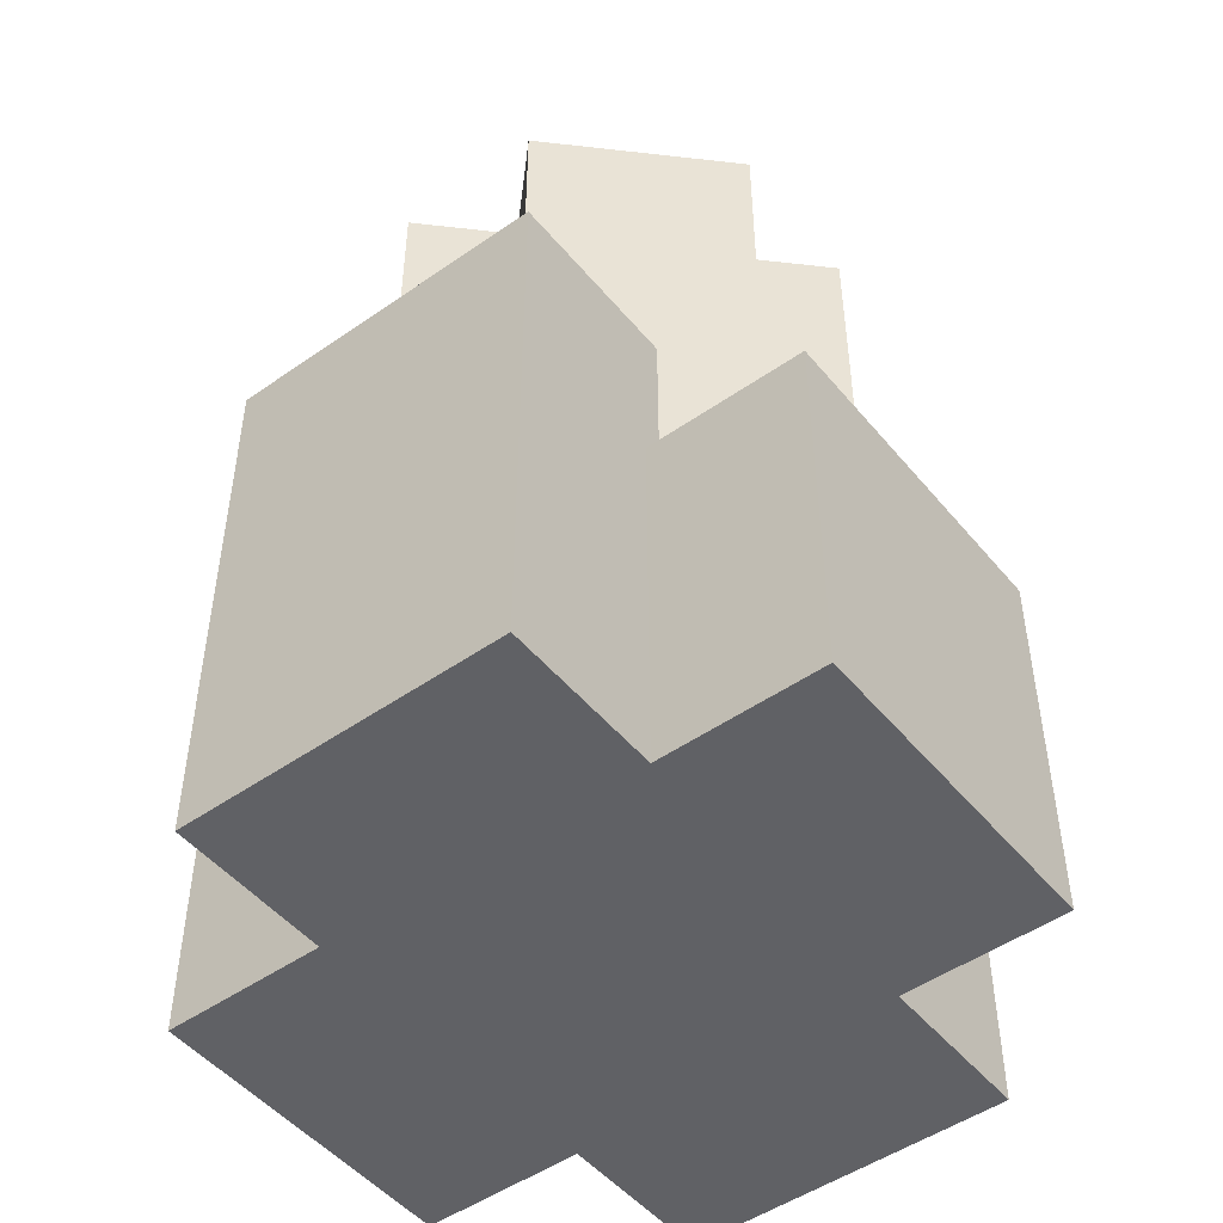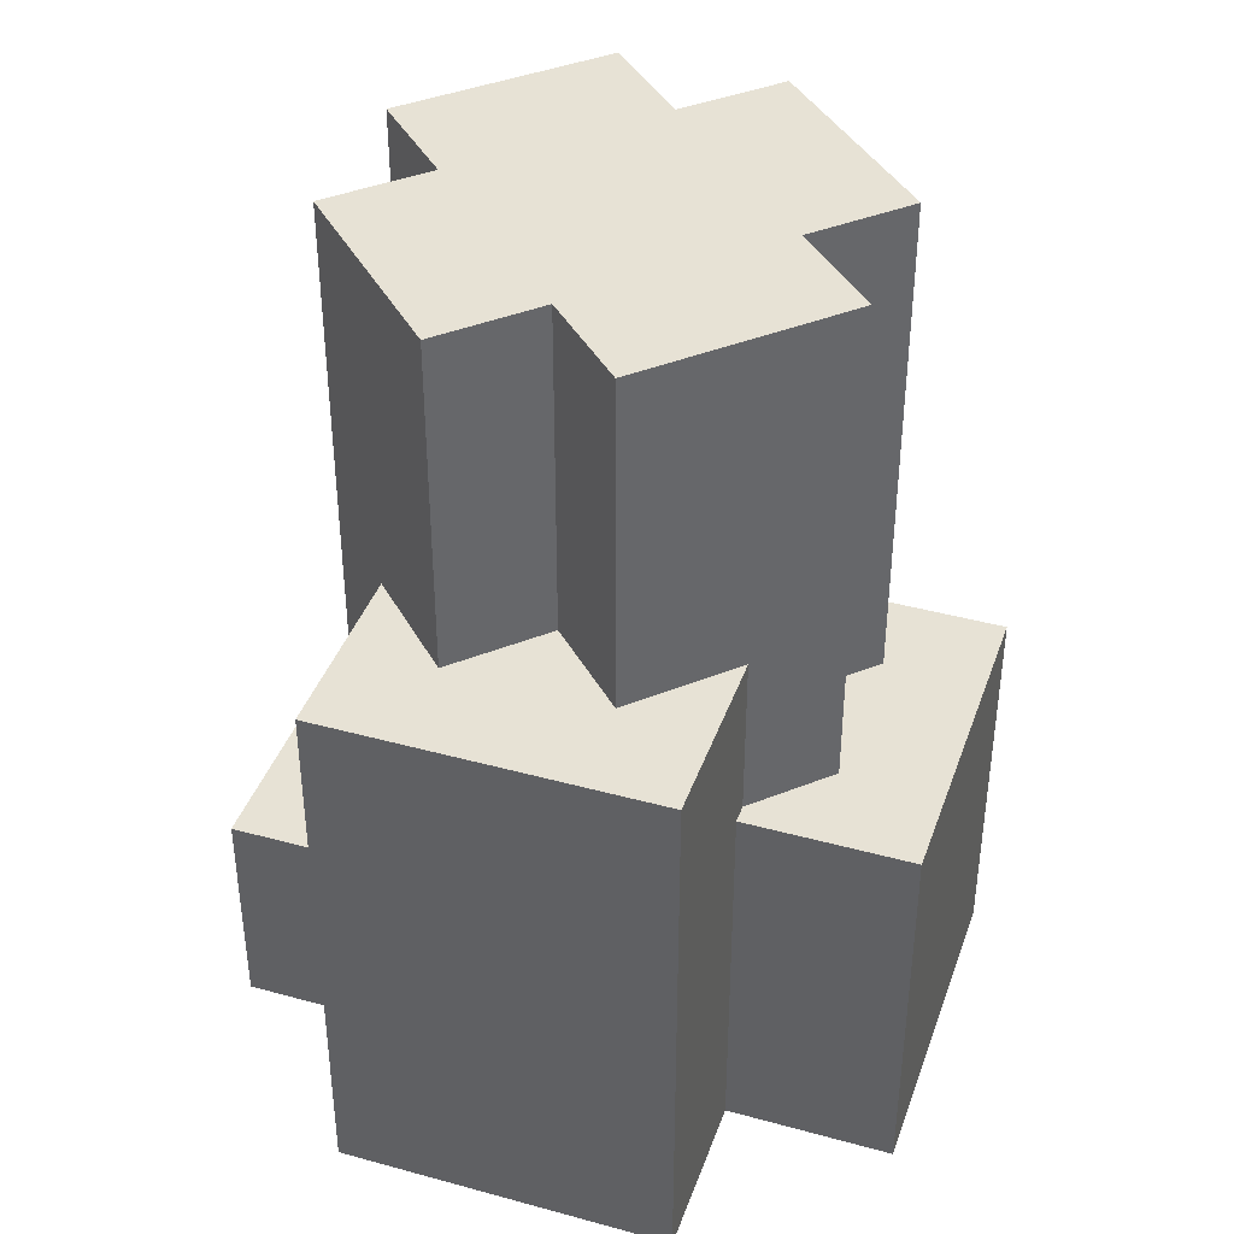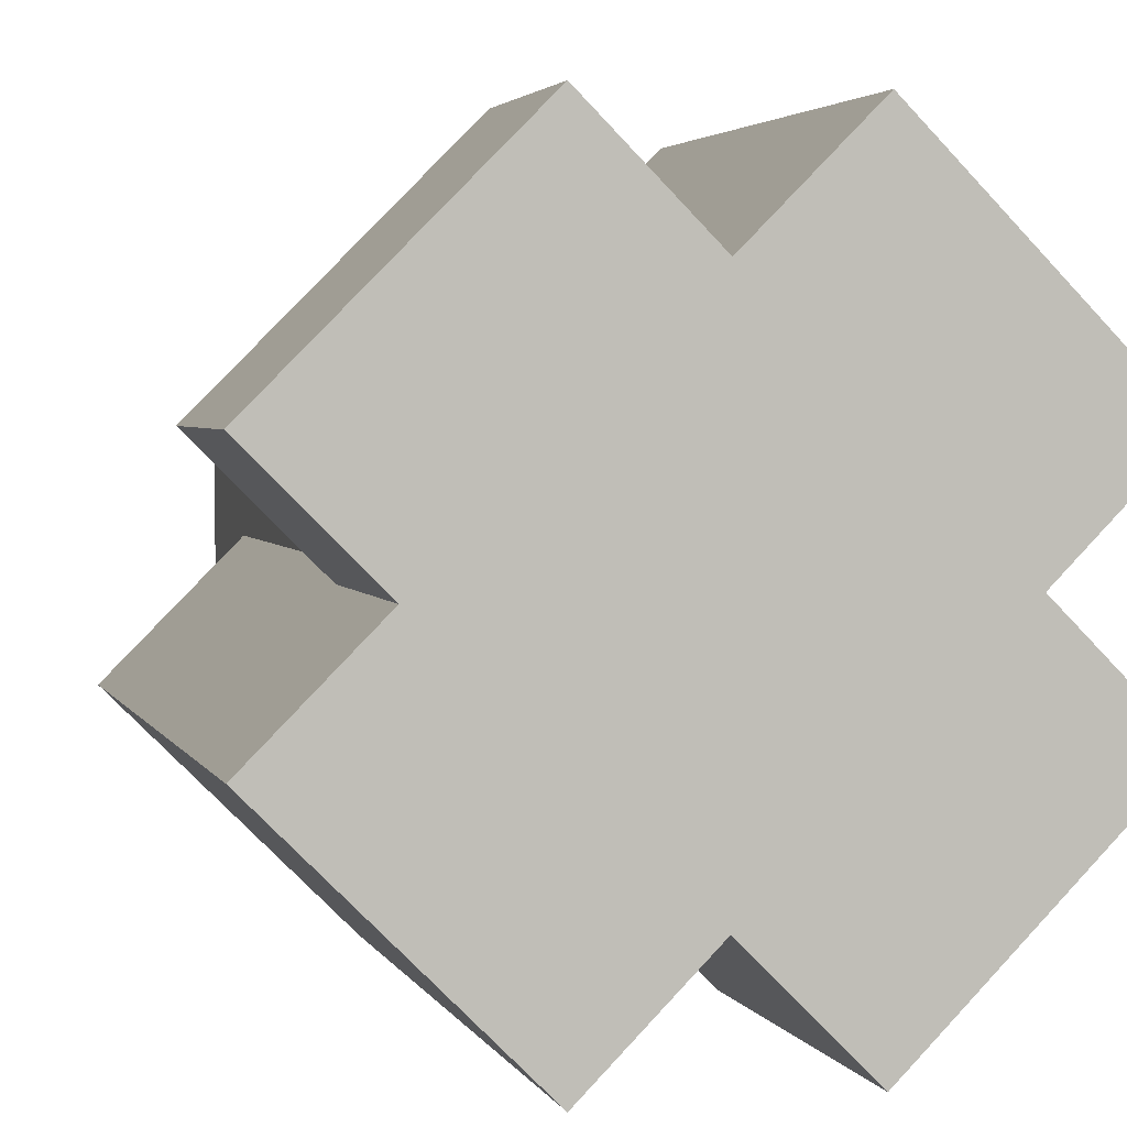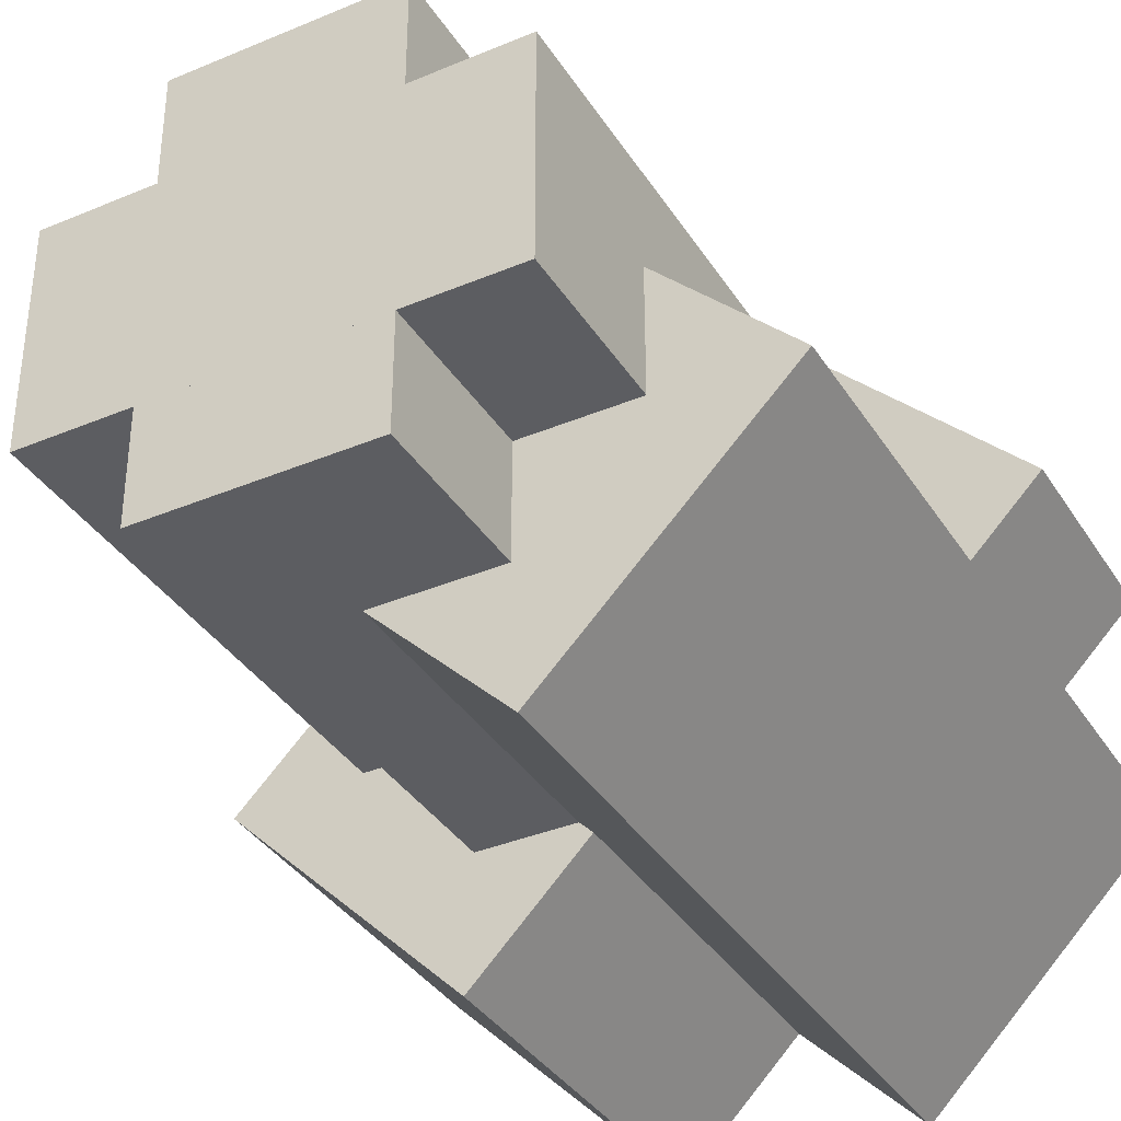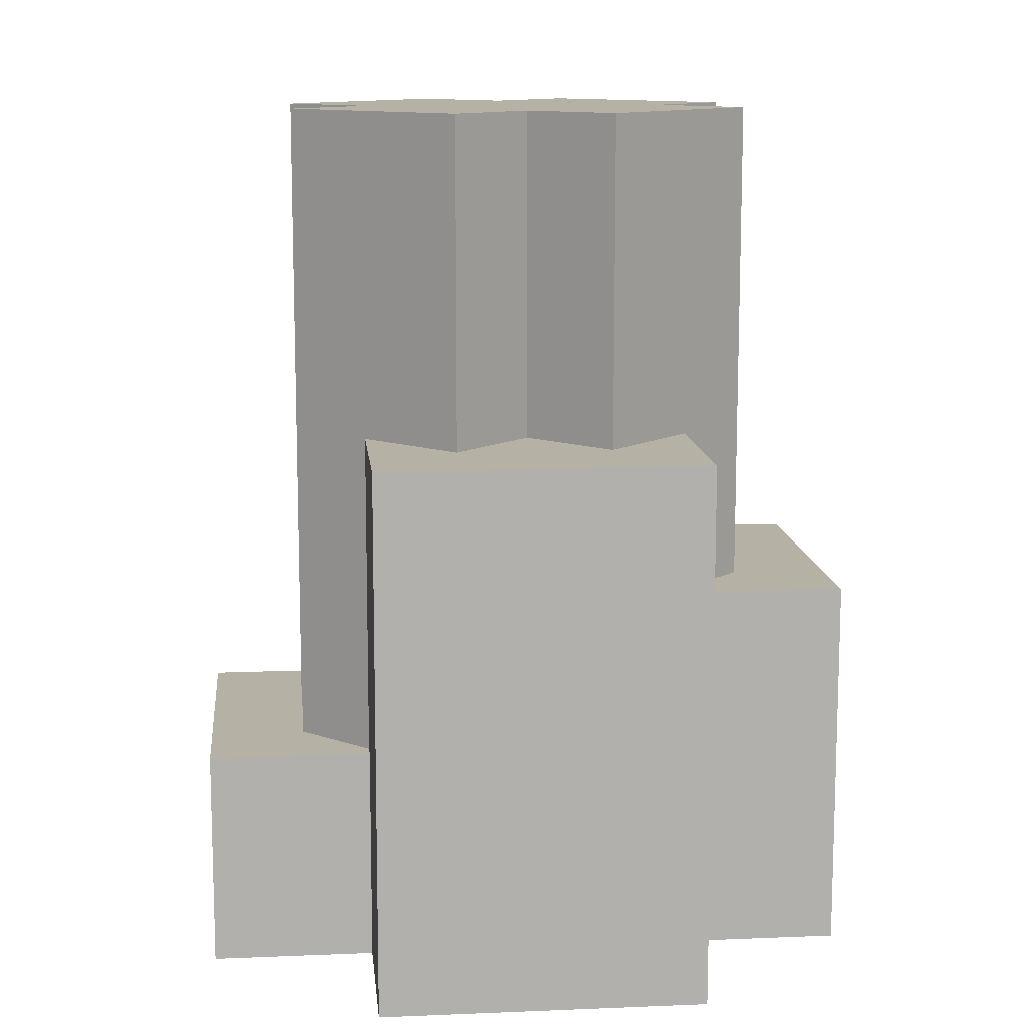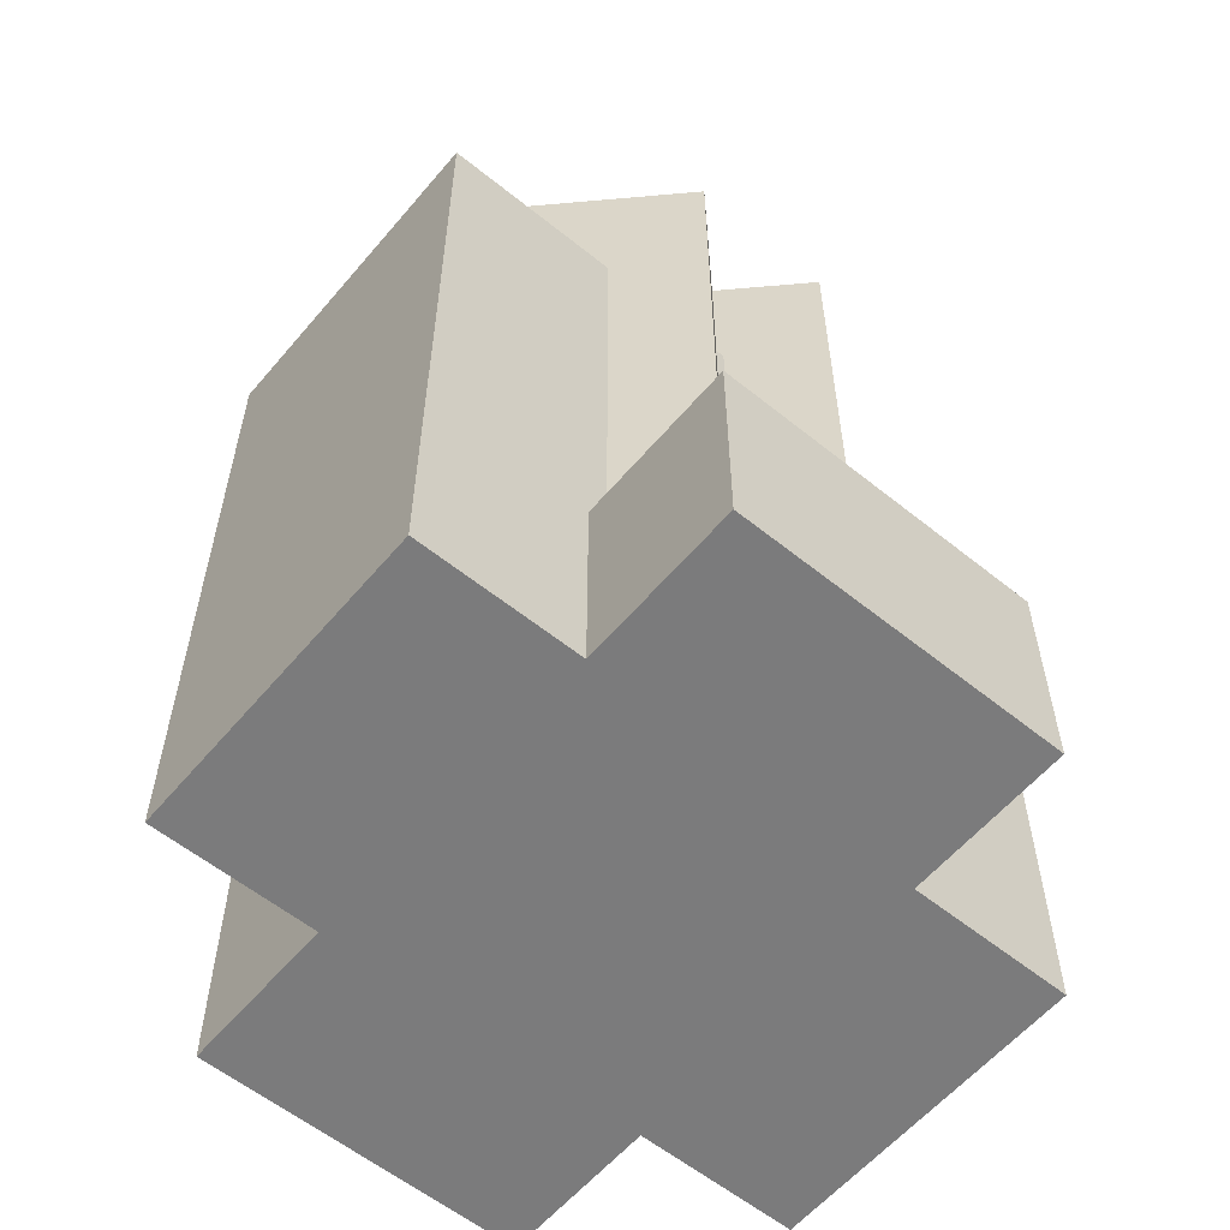
<metadata>
{"format":"obj","ext":"obj","renderer":"f3d","projection":"perspective","resolution":1024,"background":"white","views":[{"elev":-49.1,"azim":82.8,"up":"+Y"},{"elev":40.2,"azim":63.7,"up":"+Y"},{"elev":3.2,"azim":-15.2,"up":"+Z"},{"elev":-36.6,"azim":-151.4,"up":"+Z"},{"elev":11.8,"azim":39.4,"up":"+Y"},{"elev":-58.4,"azim":-84.8,"up":"+Y"}]}
</metadata>
<code>
o dripstone_2
v 0.125 0.5 0.25
v -0.125 0.5 0.25
v 0.125 0.5 0.125
v -0.125 0.5 0.125
v -0 0.5 0.125
v -0.25 0.5 0.125
v -0 0.5 -0.125
v -0.25 0.5 -0.125
v 0.25 0.5 0.125
v 0.25 0.5 -0.125
v 0.125 0.5 -0.125
v -0.125 0.5 -0.125
v 0.125 0.5 -0.25
v -0.125 0.5 -0.25
v -0.125 -0.25 0.25
v 0.125 -0.25 0.25
v -0.125 -0.25 0.125
v 0.125 -0.25 0.125
v -0.25 -0.25 0.125
v -0 -0.25 0.125
v -0.25 -0.25 -0.125
v -0 -0.25 -0.125
v 0.25 -0.25 0.125
v 0.25 -0.25 -0.125
v -0.125 -0.25 -0.125
v 0.125 -0.25 -0.125
v -0.125 -0.25 -0.25
v 0.125 -0.25 -0.25
v -0.1326 -0.5 0.3977
v -0.1326 -0.25 0.3977
v -0.3977 -0.5 0.1326
v -0.3977 -0.25 0.1326
v -0 -0.5 0.2652
v -0 -0.25 0.2652
v -0.2652 -0.5 0
v -0.2652 -0.25 0
v -0.1326 -0.5 0.1326
v -0.1326 0.3125 0.1326
v -0.3977 -0.5 -0.1326
v -0.3977 0.3125 -0.1326
v 0.1326 -0.5 -0.1326
v 0.1326 0.3125 -0.1326
v -0.1326 -0.5 -0.3977
v -0.1326 0.3125 -0.3977
v 0.1326 -0.5 0.3977
v 0.1326 0.125 0.3977
v -0.1326 0.125 0.1326
v 0.3977 -0.5 0.1326
v 0.3977 0.125 0.1326
v 0.1326 0.125 -0.1326
v 0.2652 -0.5 -0
v 0.2652 -0.0625 -0
v 0 -0.5 -0.2652
v 0 -0.0625 -0.2652
v 0.3977 -0.5 -0.1326
v 0.3977 -0.0625 -0.1326
v 0.1326 -0.5 -0.3977
v 0.1326 -0.0625 -0.3977
f 2 1 3 4
f 6 5 7 8
f 5 9 10 7
f 12 11 13 14
f 7 10 24 22
f 3 1 16 18
f 10 9 23 24
f 5 6 19 20
f 6 8 21 19
f 12 14 27 25
f 8 7 22 21
f 14 13 28 27
f 1 2 15 16
f 13 11 26 28
f 9 5 20 23
f 2 4 17 15
f 29 30 32 31
f 31 32 36 35
f 33 34 30 29
f 31 35 33 29
f 36 32 30 34
f 37 38 40 39
f 39 40 44 43
f 43 44 42 41
f 39 43 41 37
f 44 40 38 42
f 45 46 47 37
f 41 50 49 48
f 48 49 46 45
f 37 41 48 45
f 50 47 46 49
f 53 54 58 57
f 57 58 56 55
f 55 56 52 51
f 53 57 55 51
f 58 54 52 56

</code>
